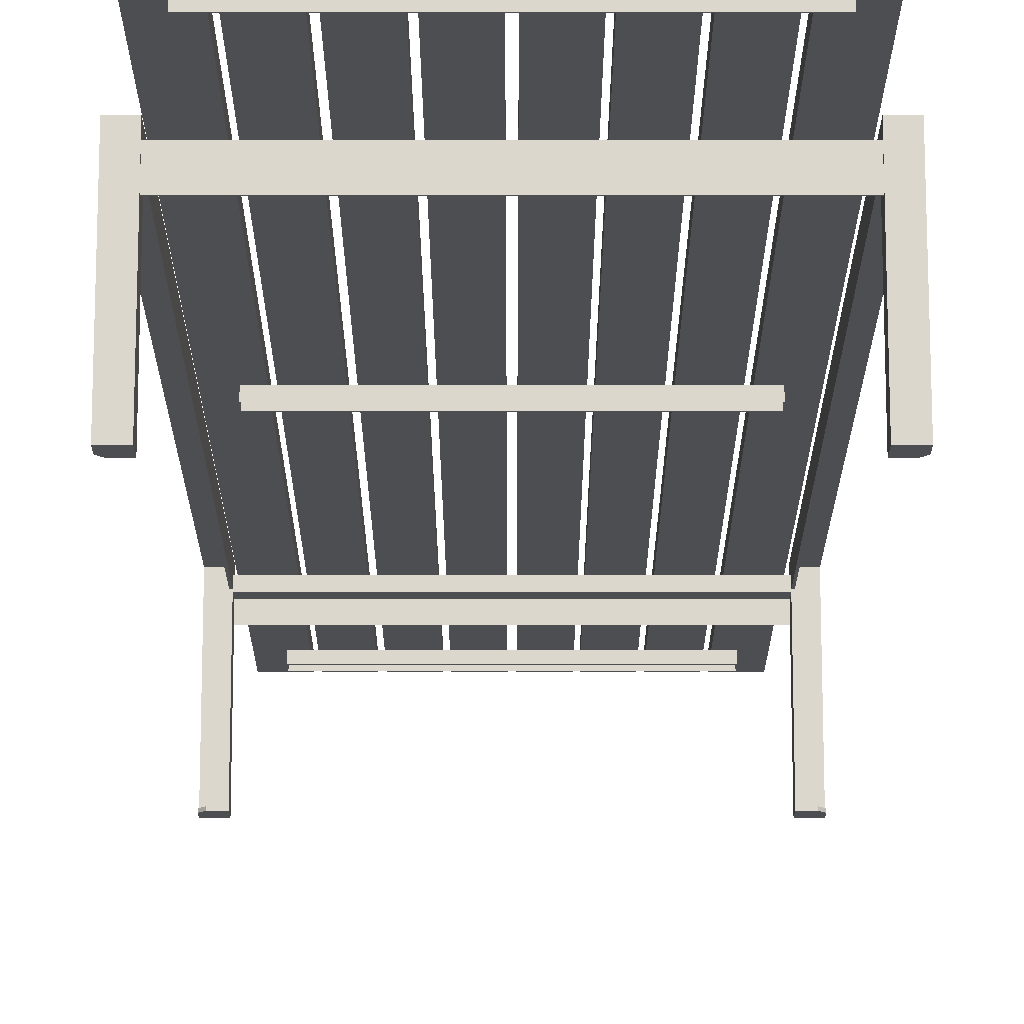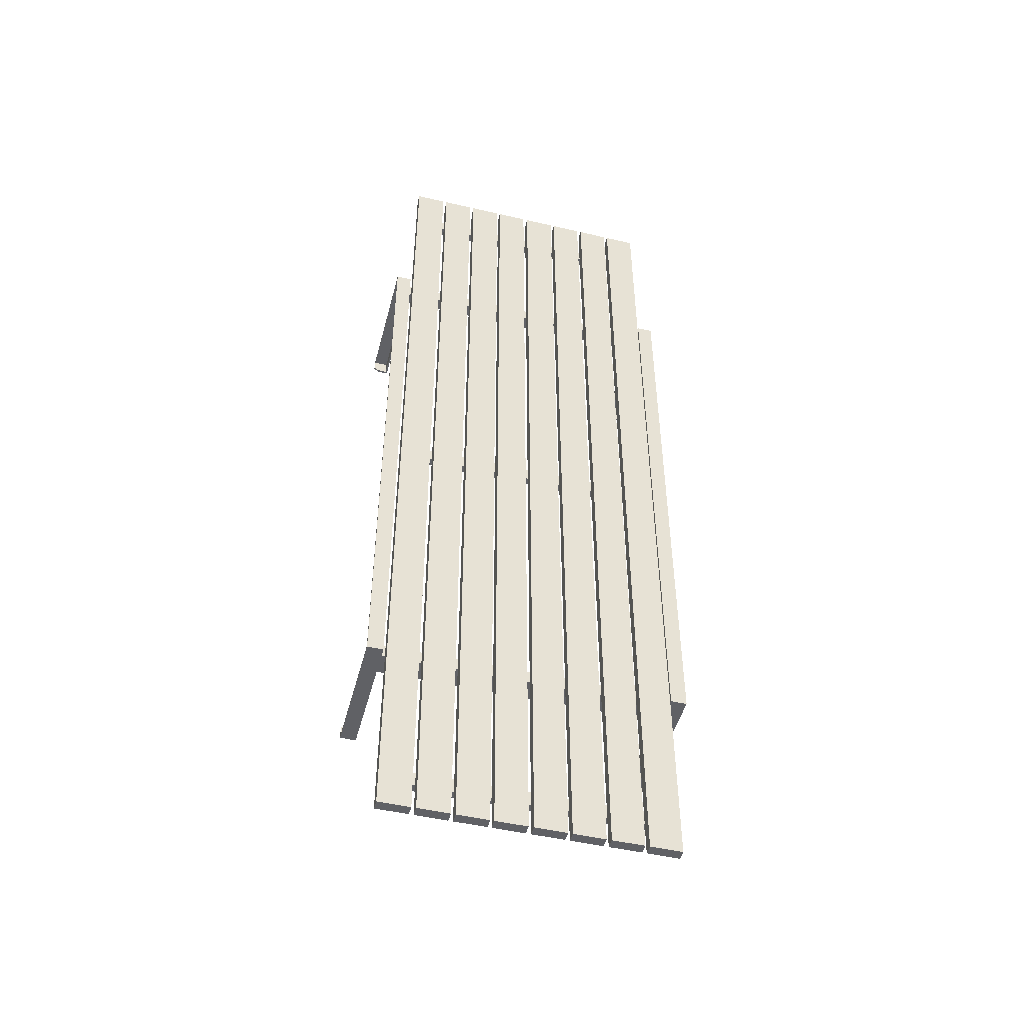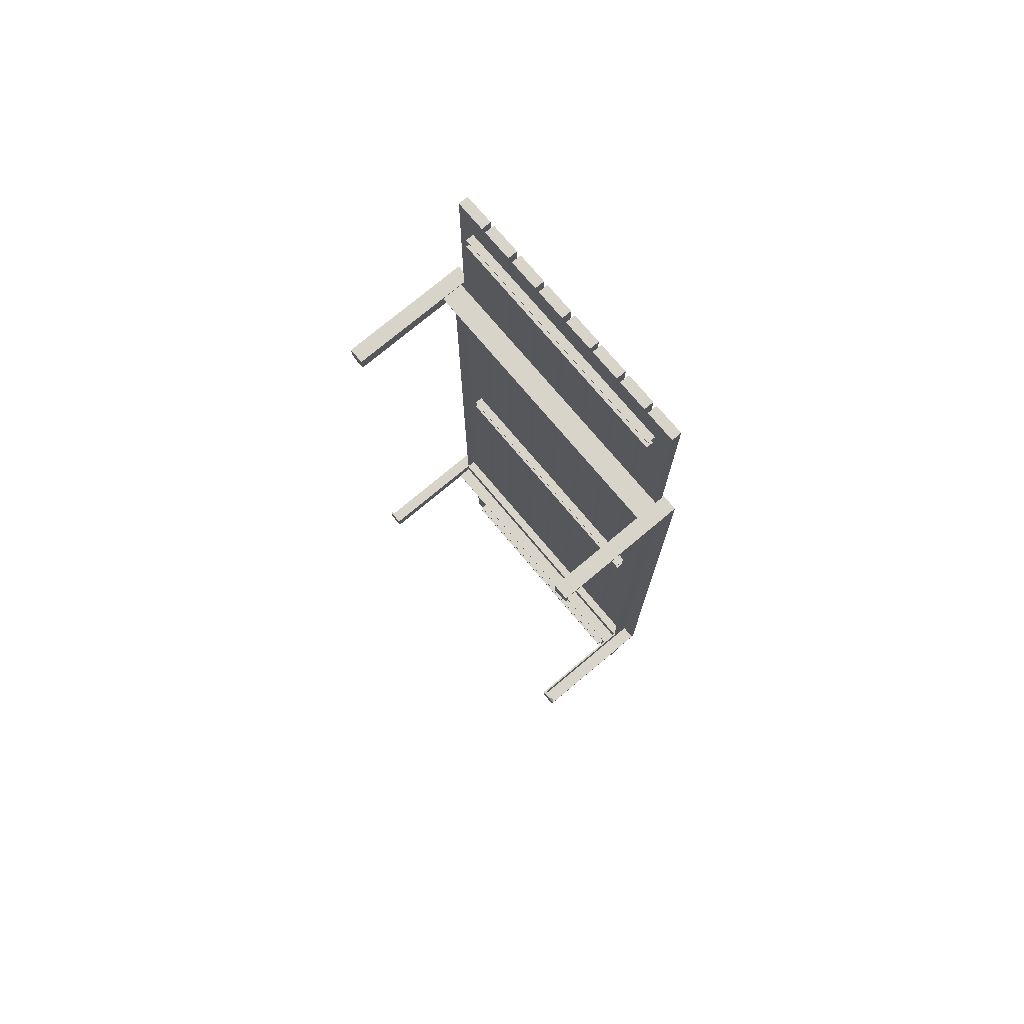
<metadata>
{"format":"obj","ext":"obj","renderer":"f3d","projection":"perspective","resolution":1024,"background":"white","views":[{"elev":-17.0,"azim":0.0,"up":"+Y"},{"elev":-48.4,"azim":165.4,"up":"+Z"},{"elev":75.0,"azim":50.0,"up":"+Z"}]}
</metadata>
<code>
o mesh12_mesh12-geometry
v -0.117 0.0473 0.4259
v 0.117 0.0473 0.4268
v -0.117 0.0473 0.4268
v 0.117 0.0473 0.4259
v -0.117 0.05425 0.4268
v 0.117 0.05512 0.4259
v 0.117 0.05425 0.4268
v -0.117 0.05512 0.4259
v 0.117 0.05425 0.4389
v -0.117 0.05512 0.4268
v 0.117 0.05512 0.4268
v -0.117 0.05425 0.4389
v -0.117 0.05512 0.4389
v 0.117 0.05512 0.4389
v -0.117 0.0473 0.4389
v 0.117 0.05512 0.4398
v 0.117 0.0473 0.4389
v -0.117 0.05512 0.4398
v 0.117 0.0473 0.4398
v -0.117 0.0473 0.4398
f 3 2 1
f 4 1 2
f 3 5 2
f 3 1 5
f 4 6 1
f 4 2 6
f 7 2 5
f 8 5 1
f 8 1 6
f 7 6 2
f 7 5 9
f 5 10 7
f 10 5 8
f 8 6 10
f 11 6 7
f 12 9 5
f 7 9 11
f 11 7 10
f 10 13 5
f 11 10 6
f 9 14 12
f 12 15 9
f 12 5 13
f 14 11 9
f 10 11 13
f 13 12 14
f 14 9 16
f 17 9 15
f 12 18 15
f 13 18 12
f 14 13 11
f 13 14 18
f 16 9 19
f 16 18 14
f 17 19 9
f 17 15 19
f 20 15 18
f 16 19 18
f 20 19 15
f 20 18 19
f 1 2 3
f 2 1 4
f 2 5 3
f 5 1 3
f 1 6 4
f 6 2 4
f 5 2 7
f 1 5 8
f 6 1 8
f 2 6 7
f 9 5 7
f 7 10 5
f 8 5 10
f 10 6 8
f 7 6 11
f 5 9 12
f 11 9 7
f 10 7 11
f 5 13 10
f 6 10 11
f 12 14 9
f 9 15 12
f 13 5 12
f 9 11 14
f 13 11 10
f 14 12 13
f 16 9 14
f 15 9 17
f 15 18 12
f 12 18 13
f 11 13 14
f 18 14 13
f 19 9 16
f 14 18 16
f 9 19 17
f 19 15 17
f 18 15 20
f 18 19 16
f 15 19 20
f 19 18 20
o mesh11_mesh11-geometry
v -0.117 0.05425 -0.006075
v 0.117 0.0473 -0.006075
v 0.117 0.05425 -0.006075
v -0.117 0.0473 -0.006075
v 0.117 0.05512 -0.006944
v 0.117 0.05425 0.006076
v -0.117 0.05512 -0.006075
v -0.117 0.0473 -0.006944
v 0.117 0.0473 -0.006944
v 0.117 0.05512 -0.006075
v -0.117 0.05425 0.006076
v -0.117 0.05512 -0.006944
v -0.117 0.05512 0.006076
v -0.117 0.0473 0.006076
v 0.117 0.05512 0.006076
v 0.117 0.0473 0.006076
v -0.117 0.05512 0.006944
v 0.117 0.05512 0.006944
v 0.117 0.0473 0.006944
v -0.117 0.0473 0.006944
f 23 22 21
f 24 21 22
f 23 25 22
f 23 21 26
f 21 27 23
f 24 28 21
f 24 22 28
f 29 22 25
f 30 25 23
f 31 26 21
f 23 26 30
f 30 23 27
f 27 21 32
f 27 33 21
f 32 21 28
f 29 28 22
f 29 25 28
f 30 27 25
f 31 34 26
f 26 35 31
f 31 21 33
f 35 30 26
f 27 30 33
f 32 25 27
f 32 28 25
f 36 26 34
f 31 37 34
f 33 31 35
f 35 26 38
f 33 37 31
f 35 33 30
f 36 39 26
f 36 34 39
f 40 34 37
f 33 35 37
f 38 26 39
f 38 37 35
f 40 39 34
f 40 37 39
f 38 39 37
f 21 22 23
f 22 21 24
f 22 25 23
f 26 21 23
f 23 27 21
f 21 28 24
f 28 22 24
f 25 22 29
f 23 25 30
f 21 26 31
f 30 26 23
f 27 23 30
f 32 21 27
f 21 33 27
f 28 21 32
f 22 28 29
f 28 25 29
f 25 27 30
f 26 34 31
f 31 35 26
f 33 21 31
f 26 30 35
f 33 30 27
f 27 25 32
f 25 28 32
f 34 26 36
f 34 37 31
f 35 31 33
f 38 26 35
f 31 37 33
f 30 33 35
f 26 39 36
f 39 34 36
f 37 34 40
f 37 35 33
f 39 26 38
f 35 37 38
f 34 39 40
f 39 37 40
f 37 39 38
o mesh10_mesh10-geometry
v -0.1367 0.0447 -0.2932
v 0.1367 0.03168 -0.2932
v 0.1367 0.0447 -0.2932
v -0.1367 0.03168 -0.2932
v 0.1367 0.03168 -0.294
v 0.1367 0.0447 -0.281
v -0.1367 0.03168 -0.294
v -0.1367 0.0447 -0.281
v 0.1367 0.05338 -0.294
v 0.1367 -0.0651 -0.2951
v 0.1367 0.05338 -0.281
v -0.1367 0.05338 -0.294
v -0.1367 -0.0651 -0.2951
v -0.1367 0.05338 -0.281
v 0.1367 0.06293 -0.2951
v 0.1367 0.046 -0.2799
v -0.1367 0.06119 -0.2951
v -0.1367 0.046 -0.2799
v 0.1367 0.06293 0.2951
v 0.1519 0.06293 -0.2951
v 0.1367 -0.0651 -0.2799
v 0.1367 0.05338 0.281
v -0.1367 0.06119 -0.2799
v -0.1519 -0.0651 -0.2951
v -0.1367 -0.0651 -0.2799
v 0.1519 -0.0651 -0.2951
v 0.1476 -0.0651 -0.2799
v 0.1384 -0.06293 -0.2799
v 0.1367 0.046 0.2799
v -0.1367 0.06293 -0.2951
v -0.1384 0.06119 -0.2934
v -0.1519 0.06119 -0.2951
v -0.1519 -0.0651 -0.2842
v -0.1384 0.046 -0.2799
v -0.1384 0.06119 -0.2799
v -0.1367 0.046 0.2799
v 0.1367 0.05338 0.294
v 0.1519 0.06293 0.2951
v 0.1519 -0.06293 -0.2934
v 0.1519 -0.0651 -0.2842
v 0.1384 0.046 -0.2799
v 0.1367 0.0447 0.281
v 0.1384 0.046 0.2799
v -0.1367 0.06293 0.2951
v -0.1519 -0.06293 -0.2934
v -0.1519 -0.06293 -0.2842
v -0.1476 -0.0651 -0.2799
v -0.1384 -0.06293 -0.2799
v -0.1367 0.05338 0.281
v 0.1367 0.03168 0.294
v -0.1367 0.05338 0.294
v 0.1519 -0.0651 0.2951
v 0.1519 0.06119 0.2934
v 0.1519 0.06119 -0.2934
v 0.1519 -0.06293 -0.2842
v 0.1476 -0.06293 -0.2799
v 0.1384 0.06119 -0.2934
v 0.1367 -0.0651 0.2799
v -0.1367 0.0447 0.281
v -0.1519 0.06293 0.2951
v -0.1519 0.06293 -0.2951
v -0.1519 0.06119 -0.2934
v -0.1476 -0.06293 -0.2799
v -0.1384 -0.06293 -0.2934
v -0.1384 0.06119 0.2934
v -0.1384 0.046 0.2799
v 0.1367 -0.0651 0.2951
v 0.1367 0.03168 0.2932
v 0.1367 0.0447 0.2932
v 0.1519 -0.06293 0.2934
v 0.1384 -0.06293 -0.2934
v 0.1384 -0.06293 0.2799
v -0.1367 0.03168 0.294
v -0.1367 -0.0651 0.2951
v -0.1384 -0.06293 0.2799
v -0.1367 0.03168 0.2932
v 0.1519 -0.06293 0.2842
v 0.1384 -0.06293 0.2934
v 0.1384 0.06119 0.2934
v -0.1367 0.0447 0.2932
v 0.1476 -0.06293 0.2799
v -0.1519 -0.0651 0.2951
v -0.1519 0.06119 0.2934
v -0.1367 -0.0651 0.2799
v 0.1519 -0.0651 0.2842
v 0.1476 -0.0651 0.2799
v -0.1519 -0.06293 0.2934
v -0.1519 -0.0651 0.2842
v -0.1384 -0.06293 0.2934
v -0.1476 -0.0651 0.2799
v -0.1476 -0.06293 0.2799
v -0.1519 -0.06293 0.2842
f 43 42 41
f 44 41 42
f 42 45 43
f 46 42 43
f 43 41 46
f 44 47 41
f 48 44 41
f 44 42 47
f 49 43 45
f 45 47 42
f 42 50 45
f 42 46 50
f 46 43 51
f 48 46 41
f 52 41 47
f 44 53 47
f 44 48 53
f 48 41 54
f 51 43 49
f 45 49 47
f 49 45 55
f 55 45 50
f 46 56 50
f 51 46 54
f 51 56 46
f 48 54 46
f 54 41 52
f 52 47 49
f 52 47 57
f 57 47 53
f 48 58 53
f 54 58 48
f 51 54 49
f 49 59 51
f 59 49 55
f 55 50 60
f 61 50 56
f 62 56 51
f 52 49 54
f 52 63 54
f 63 52 57
f 53 57 64
f 65 53 58
f 63 58 54
f 51 59 62
f 55 60 59
f 66 60 50
f 61 67 50
f 56 68 61
f 56 62 69
f 57 63 70
f 57 71 63
f 72 64 57
f 64 73 53
f 53 73 65
f 58 65 74
f 63 58 75
f 58 76 63
f 62 59 77
f 78 59 60
f 60 66 79
f 66 50 80
f 80 50 67
f 61 68 67
f 81 68 56
f 62 82 69
f 69 83 56
f 70 63 84
f 57 70 72
f 75 63 71
f 57 72 71
f 72 85 64
f 73 64 86
f 87 65 73
f 88 74 65
f 74 75 58
f 58 74 76
f 89 63 76
f 77 59 90
f 62 77 82
f 77 91 62
f 78 92 59
f 60 93 78
f 80 79 66
f 94 60 79
f 80 67 95
f 96 67 68
f 81 97 68
f 81 56 83
f 69 82 98
f 82 62 99
f 69 98 83
f 63 91 84
f 84 100 70
f 101 72 70
f 71 102 75
f 75 74 71
f 102 71 72
f 85 86 64
f 102 85 72
f 86 103 73
f 87 88 65
f 87 73 103
f 88 104 74
f 75 105 74
f 106 76 74
f 91 63 89
f 89 76 99
f 59 107 90
f 90 108 77
f 77 90 91
f 82 77 109
f 89 62 91
f 107 59 92
f 78 110 92
f 93 110 78
f 93 60 94
f 79 80 95
f 94 79 97
f 96 95 67
f 96 68 95
f 111 68 97
f 83 97 81
f 108 98 82
f 89 99 62
f 82 99 109
f 83 98 112
f 91 113 84
f 101 70 100
f 84 114 100
f 101 100 72
f 75 102 105
f 71 104 102
f 71 74 104
f 72 100 102
f 85 104 86
f 85 102 104
f 86 104 103
f 103 88 87
f 88 103 104
f 74 105 106
f 115 76 106
f 89 91 99
f 99 76 114
f 98 90 107
f 109 77 108
f 90 98 108
f 108 116 90
f 113 91 90
f 109 108 82
f 107 92 98
f 110 117 92
f 110 93 118
f 94 97 93
f 79 95 111
f 111 97 79
f 111 95 68
f 97 83 119
f 120 109 99
f 112 98 121
f 112 118 83
f 84 113 114
f 113 116 91
f 122 100 114
f 123 105 102
f 102 100 123
f 106 105 115
f 76 115 124
f 99 91 120
f 124 114 76
f 116 99 114
f 108 109 116
f 113 90 116
f 125 98 92
f 125 92 117
f 110 118 117
f 119 118 93
f 119 93 97
f 119 83 118
f 120 116 109
f 99 116 120
f 126 121 98
f 121 117 112
f 112 117 118
f 116 114 113
f 120 91 116
f 100 122 127
f 122 114 128
f 123 127 105
f 123 100 127
f 129 115 105
f 130 124 115
f 124 128 114
f 126 98 125
f 117 121 125
f 126 125 121
f 128 127 122
f 129 105 127
f 129 127 115
f 130 128 124
f 131 130 115
f 127 128 132
f 132 115 127
f 128 130 132
f 131 132 130
f 131 115 132
f 41 42 43
f 42 41 44
f 43 45 42
f 43 42 46
f 46 41 43
f 41 47 44
f 41 44 48
f 47 42 44
f 45 43 49
f 42 47 45
f 45 50 42
f 50 46 42
f 51 43 46
f 41 46 48
f 47 41 52
f 47 53 44
f 53 48 44
f 54 41 48
f 49 43 51
f 47 49 45
f 55 45 49
f 50 45 55
f 50 56 46
f 54 46 51
f 46 56 51
f 46 54 48
f 52 41 54
f 49 47 52
f 57 47 52
f 53 47 57
f 53 58 48
f 48 58 54
f 49 54 51
f 51 59 49
f 55 49 59
f 60 50 55
f 56 50 61
f 51 56 62
f 54 49 52
f 54 63 52
f 57 52 63
f 64 57 53
f 58 53 65
f 54 58 63
f 62 59 51
f 59 60 55
f 50 60 66
f 50 67 61
f 61 68 56
f 69 62 56
f 70 63 57
f 63 71 57
f 57 64 72
f 53 73 64
f 65 73 53
f 74 65 58
f 75 58 63
f 63 76 58
f 77 59 62
f 60 59 78
f 79 66 60
f 80 50 66
f 67 50 80
f 67 68 61
f 56 68 81
f 69 82 62
f 56 83 69
f 84 63 70
f 72 70 57
f 71 63 75
f 71 72 57
f 64 85 72
f 86 64 73
f 73 65 87
f 65 74 88
f 58 75 74
f 76 74 58
f 76 63 89
f 90 59 77
f 82 77 62
f 62 91 77
f 59 92 78
f 78 93 60
f 66 79 80
f 79 60 94
f 95 67 80
f 68 67 96
f 68 97 81
f 83 56 81
f 98 82 69
f 99 62 82
f 83 98 69
f 84 91 63
f 70 100 84
f 70 72 101
f 75 102 71
f 71 74 75
f 72 71 102
f 64 86 85
f 72 85 102
f 73 103 86
f 65 88 87
f 103 73 87
f 74 104 88
f 74 105 75
f 74 76 106
f 89 63 91
f 99 76 89
f 90 107 59
f 77 108 90
f 91 90 77
f 109 77 82
f 91 62 89
f 92 59 107
f 92 110 78
f 78 110 93
f 94 60 93
f 95 80 79
f 97 79 94
f 67 95 96
f 95 68 96
f 97 68 111
f 81 97 83
f 82 98 108
f 62 99 89
f 109 99 82
f 112 98 83
f 84 113 91
f 100 70 101
f 100 114 84
f 72 100 101
f 105 102 75
f 102 104 71
f 104 74 71
f 102 100 72
f 86 104 85
f 104 102 85
f 103 104 86
f 87 88 103
f 104 103 88
f 106 105 74
f 106 76 115
f 99 91 89
f 114 76 99
f 107 90 98
f 108 77 109
f 108 98 90
f 90 116 108
f 90 91 113
f 82 108 109
f 98 92 107
f 92 117 110
f 118 93 110
f 93 97 94
f 111 95 79
f 79 97 111
f 68 95 111
f 119 83 97
f 99 109 120
f 121 98 112
f 83 118 112
f 114 113 84
f 91 116 113
f 114 100 122
f 102 105 123
f 123 100 102
f 115 105 106
f 124 115 76
f 120 91 99
f 76 114 124
f 114 99 116
f 116 109 108
f 116 90 113
f 92 98 125
f 117 92 125
f 117 118 110
f 93 118 119
f 97 93 119
f 118 83 119
f 109 116 120
f 120 116 99
f 98 121 126
f 112 117 121
f 118 117 112
f 113 114 116
f 116 91 120
f 127 122 100
f 128 114 122
f 105 127 123
f 127 100 123
f 105 115 129
f 115 124 130
f 114 128 124
f 125 98 126
f 125 121 117
f 121 125 126
f 122 127 128
f 127 105 129
f 115 127 129
f 124 128 130
f 115 130 131
f 132 128 127
f 127 115 132
f 132 130 128
f 130 132 131
f 132 115 131
o mesh9_mesh9-geometry
v 0.117 0.05512 -0.4268
v -0.117 0.05512 -0.4259
v 0.117 0.05512 -0.4259
v -0.117 0.05512 -0.4268
v 0.117 0.0473 -0.4259
v 0.117 0.05425 -0.4268
v -0.117 0.05425 -0.4268
v 0.117 0.05512 -0.4389
v -0.117 0.0473 -0.4259
v -0.117 0.05425 -0.4389
v -0.117 0.05512 -0.4389
v -0.117 0.0473 -0.4268
v 0.117 0.0473 -0.4268
v 0.117 0.05425 -0.4389
v 0.117 0.05512 -0.4398
v -0.117 0.05512 -0.4398
v 0.117 0.0473 -0.4389
v -0.117 0.0473 -0.4398
v -0.117 0.0473 -0.4389
v 0.117 0.0473 -0.4398
f 135 134 133
f 136 133 134
f 135 137 134
f 133 138 135
f 136 139 133
f 133 136 140
f 136 134 139
f 141 134 137
f 135 138 137
f 138 133 139
f 133 140 138
f 139 142 136
f 143 140 136
f 139 134 144
f 141 144 134
f 141 137 144
f 145 137 138
f 139 138 142
f 139 144 138
f 146 138 140
f 143 136 142
f 140 146 143
f 140 143 147
f 145 144 137
f 145 138 144
f 146 142 138
f 140 147 146
f 142 143 146
f 143 142 148
f 148 147 143
f 146 149 142
f 146 147 149
f 148 142 150
f 148 150 147
f 151 142 149
f 152 149 147
f 151 150 142
f 152 147 150
f 151 149 150
f 152 150 149
f 133 134 135
f 134 133 136
f 134 137 135
f 135 138 133
f 133 139 136
f 140 136 133
f 139 134 136
f 137 134 141
f 137 138 135
f 139 133 138
f 138 140 133
f 136 142 139
f 136 140 143
f 144 134 139
f 134 144 141
f 144 137 141
f 138 137 145
f 142 138 139
f 138 144 139
f 140 138 146
f 142 136 143
f 143 146 140
f 147 143 140
f 137 144 145
f 144 138 145
f 138 142 146
f 146 147 140
f 146 143 142
f 148 142 143
f 143 147 148
f 142 149 146
f 149 147 146
f 150 142 148
f 147 150 148
f 149 142 151
f 147 149 152
f 142 150 151
f 150 147 152
f 150 149 151
f 149 150 152
o mesh8_mesh8-geometry
v -0.07097 0.0651 -0.4719
v -0.07097 0.05555 0.4719
v -0.07097 0.05555 -0.4719
v -0.07097 0.0651 0.4719
v -0.1009 0.05555 -0.4719
v -0.1009 0.0651 0.4719
v -0.1009 0.05555 0.4719
v -0.1009 0.0651 -0.4719
f 153 154 155
f 154 153 156
f 154 157 155
f 157 153 155
f 153 158 156
f 158 154 156
f 157 154 159
f 153 157 160
f 158 153 160
f 154 158 159
f 158 157 159
f 157 158 160
f 155 154 153
f 156 153 154
f 155 157 154
f 155 153 157
f 156 158 153
f 156 154 158
f 159 154 157
f 160 157 153
f 160 153 158
f 159 158 154
f 159 157 158
f 160 158 157
o mesh7_mesh7-geometry
v 0.1338 0.0651 -0.4719
v 0.1338 0.05555 0.4719
v 0.1338 0.05555 -0.4719
v 0.1338 0.0651 0.4719
v 0.1039 0.05555 -0.4719
v 0.1039 0.0651 0.4719
v 0.1039 0.05555 0.4719
v 0.1039 0.0651 -0.4719
f 161 162 163
f 162 161 164
f 162 165 163
f 165 161 163
f 161 166 164
f 166 162 164
f 165 162 167
f 161 165 168
f 166 161 168
f 162 166 167
f 166 165 167
f 165 166 168
f 163 162 161
f 164 161 162
f 163 165 162
f 163 161 165
f 164 166 161
f 164 162 166
f 167 162 165
f 168 165 161
f 168 161 166
f 167 166 162
f 167 165 166
f 168 166 165
o mesh6_mesh6-geometry
v 0.0998 0.0651 -0.4719
v 0.0998 0.05555 0.4719
v 0.0998 0.05555 -0.4719
v 0.0998 0.0651 0.4719
v 0.06986 0.05555 -0.4719
v 0.06986 0.0651 0.4719
v 0.06986 0.05555 0.4719
v 0.06986 0.0651 -0.4719
f 169 170 171
f 170 169 172
f 170 173 171
f 173 169 171
f 169 174 172
f 174 170 172
f 173 170 175
f 169 173 176
f 174 169 176
f 170 174 175
f 174 173 175
f 173 174 176
f 171 170 169
f 172 169 170
f 171 173 170
f 171 169 173
f 172 174 169
f 172 170 174
f 175 170 173
f 176 173 169
f 176 169 174
f 175 174 170
f 175 173 174
f 176 174 173
o mesh5_mesh5-geometry
v -0.0364 0.0651 -0.4719
v -0.0364 0.05555 0.4719
v -0.0364 0.05555 -0.4719
v -0.0364 0.0651 0.4719
v -0.06635 0.05555 -0.4719
v -0.06635 0.0651 0.4719
v -0.06635 0.05555 0.4719
v -0.06635 0.0651 -0.4719
f 177 178 179
f 178 177 180
f 178 181 179
f 181 177 179
f 177 182 180
f 182 178 180
f 181 178 183
f 177 181 184
f 182 177 184
f 178 182 183
f 182 181 183
f 181 182 184
f 179 178 177
f 180 177 178
f 179 181 178
f 179 177 181
f 180 182 177
f 180 178 182
f 183 178 181
f 184 181 177
f 184 177 182
f 183 182 178
f 183 181 182
f 184 182 181
o mesh4_mesh4-geometry
v 0.03233 0.0651 -0.4719
v 0.03233 0.05555 0.4719
v 0.03233 0.05555 -0.4719
v 0.03233 0.0651 0.4719
v 0.002387 0.05555 -0.4719
v 0.002387 0.0651 0.4719
v 0.002387 0.05555 0.4719
v 0.002387 0.0651 -0.4719
f 185 186 187
f 186 185 188
f 186 189 187
f 189 185 187
f 185 190 188
f 190 186 188
f 189 186 191
f 185 189 192
f 190 185 192
f 186 190 191
f 190 189 191
f 189 190 192
f 187 186 185
f 188 185 186
f 187 189 186
f 187 185 189
f 188 190 185
f 188 186 190
f 191 186 189
f 192 189 185
f 192 185 190
f 191 190 186
f 191 189 190
f 192 190 189
o mesh3_mesh3-geometry
v 0.06579 0.0651 -0.4719
v 0.06579 0.05555 0.4719
v 0.06579 0.05555 -0.4719
v 0.06579 0.0651 0.4719
v 0.03584 0.05555 -0.4719
v 0.03584 0.0651 0.4719
v 0.03584 0.05555 0.4719
v 0.03584 0.0651 -0.4719
f 193 194 195
f 194 193 196
f 194 197 195
f 197 193 195
f 193 198 196
f 198 194 196
f 197 194 199
f 193 197 200
f 198 193 200
f 194 198 199
f 198 197 199
f 197 198 200
f 195 194 193
f 196 193 194
f 195 197 194
f 195 193 197
f 196 198 193
f 196 194 198
f 199 194 197
f 200 197 193
f 200 193 198
f 199 198 194
f 199 197 198
f 200 198 197
o mesh2_mesh2-geometry
v -0.002386 0.0651 -0.4719
v -0.002386 0.05555 0.4719
v -0.002386 0.05555 -0.4719
v -0.002386 0.0651 0.4719
v -0.03233 0.05555 -0.4719
v -0.03233 0.0651 0.4719
v -0.03233 0.05555 0.4719
v -0.03233 0.0651 -0.4719
f 201 202 203
f 202 201 204
f 202 205 203
f 205 201 203
f 201 206 204
f 206 202 204
f 205 202 207
f 201 205 208
f 206 201 208
f 202 206 207
f 206 205 207
f 205 206 208
f 203 202 201
f 204 201 202
f 203 205 202
f 203 201 205
f 204 206 201
f 204 202 206
f 207 202 205
f 208 205 201
f 208 201 206
f 207 206 202
f 207 205 206
f 208 206 205
o mesh1_mesh1-geometry
v -0.105 0.0651 -0.4719
v -0.105 0.05555 0.4719
v -0.105 0.05555 -0.4719
v -0.105 0.0651 0.4719
v -0.1349 0.05555 -0.4719
v -0.1349 0.0651 0.4719
v -0.1349 0.05555 0.4719
v -0.1349 0.0651 -0.4719
f 209 210 211
f 210 209 212
f 210 213 211
f 213 209 211
f 209 214 212
f 214 210 212
f 213 210 215
f 209 213 216
f 214 209 216
f 210 214 215
f 214 213 215
f 213 214 216
f 211 210 209
f 212 209 210
f 211 213 210
f 211 209 213
f 212 214 209
f 212 210 214
f 215 210 213
f 216 213 209
f 216 209 214
f 215 214 210
f 215 213 214
f 216 214 213

</code>
